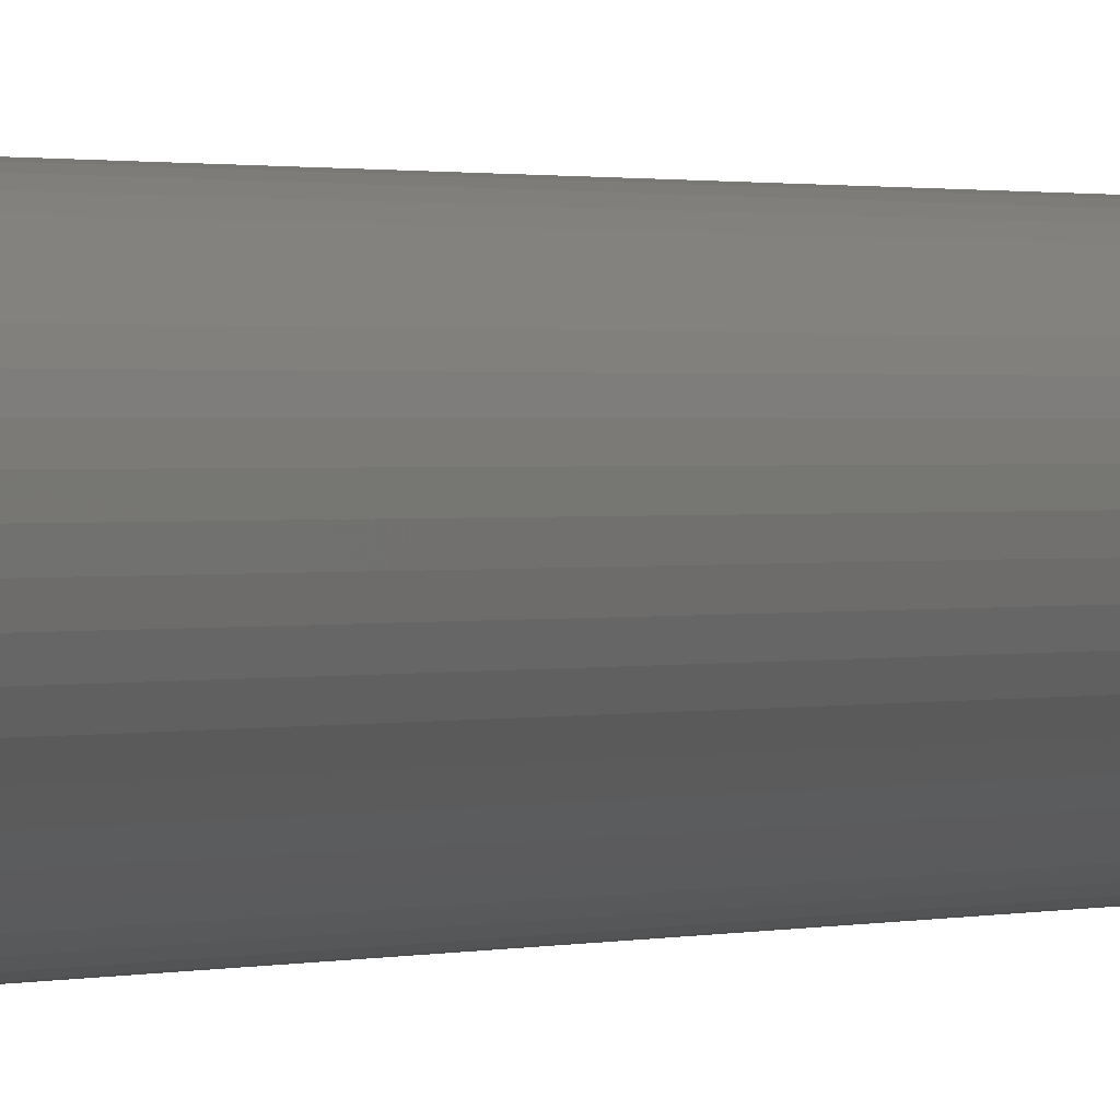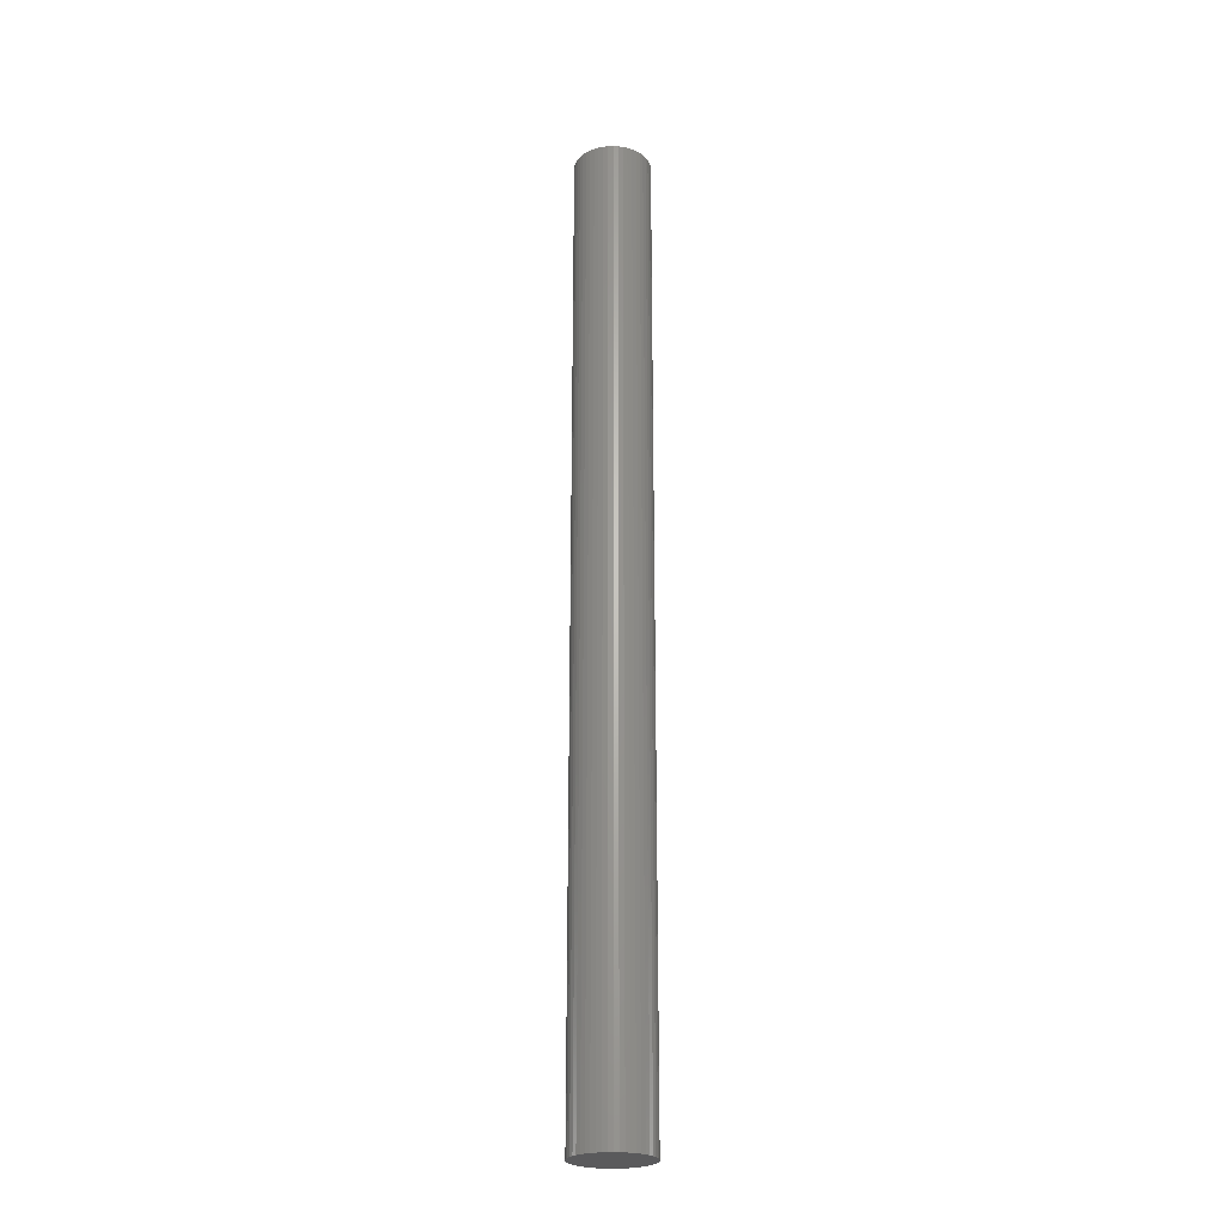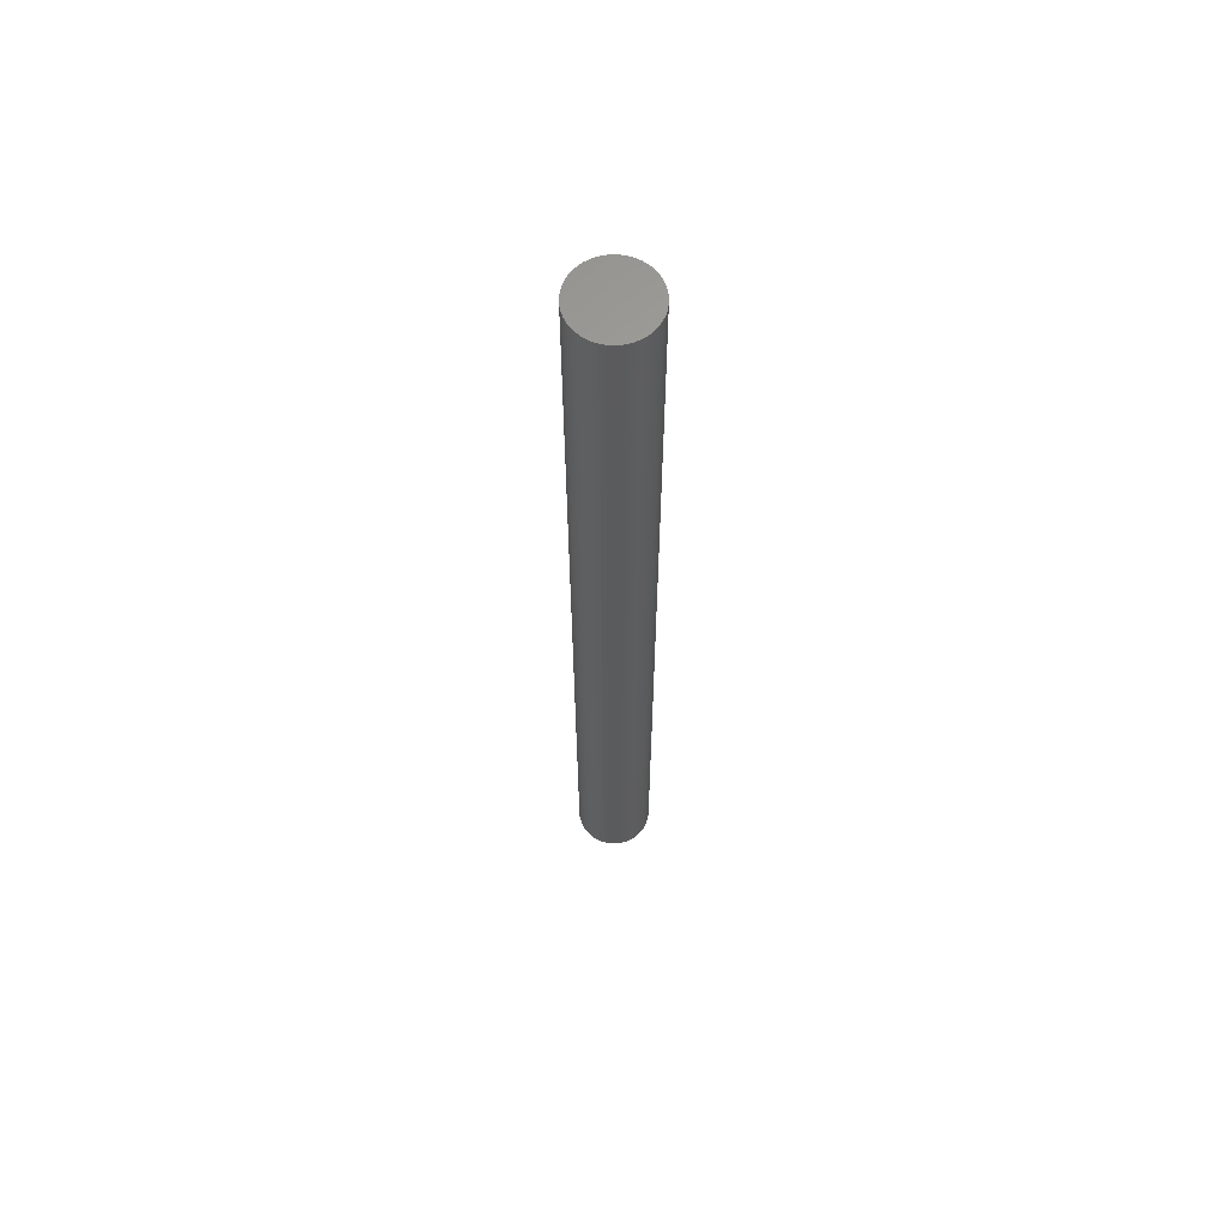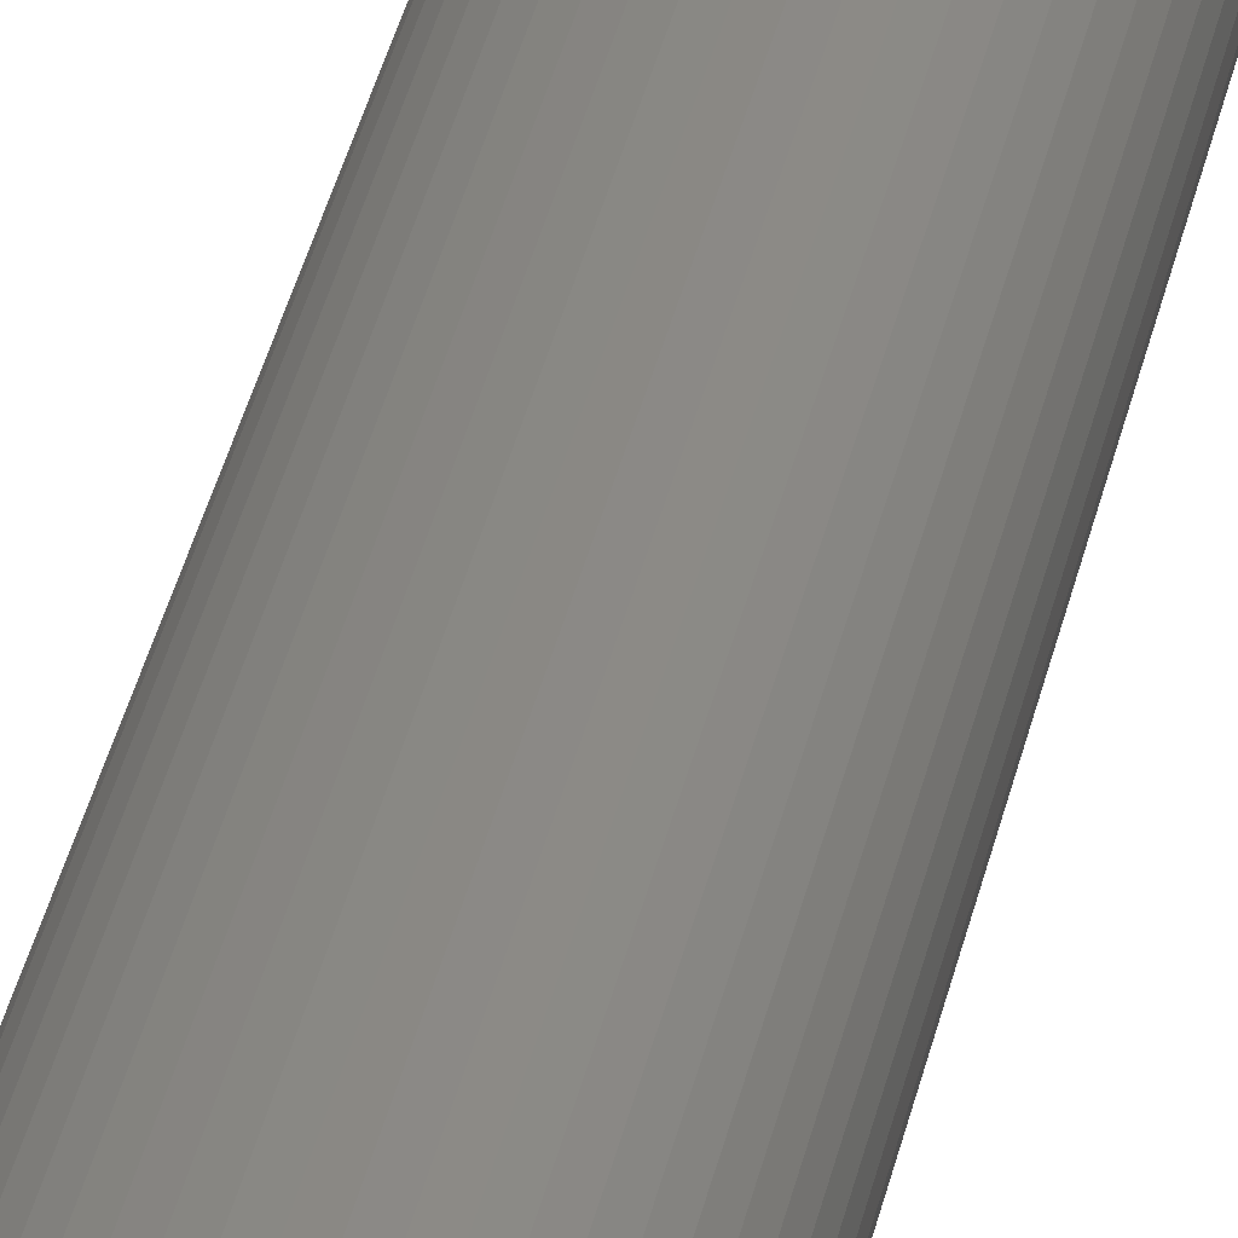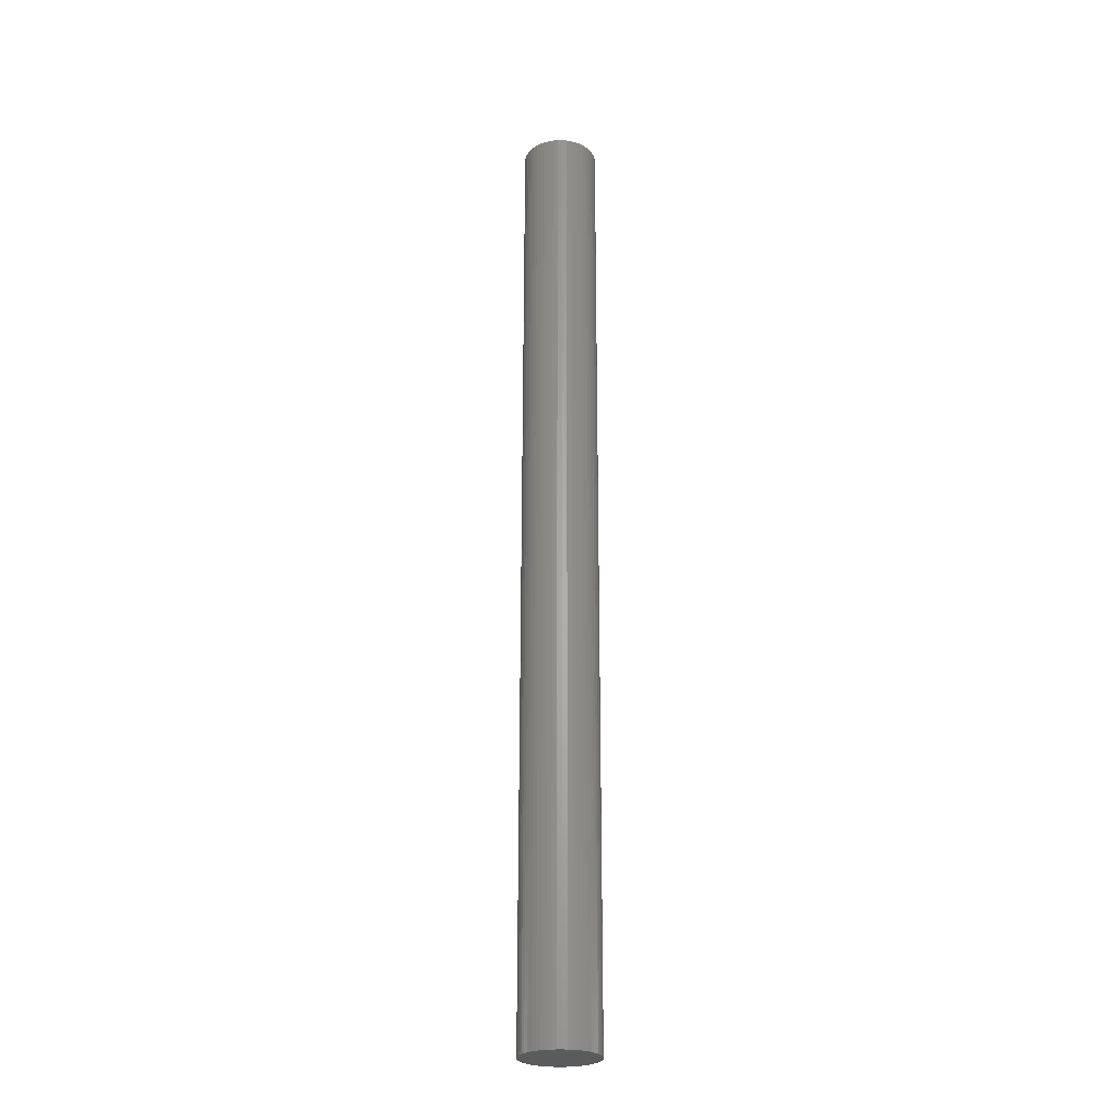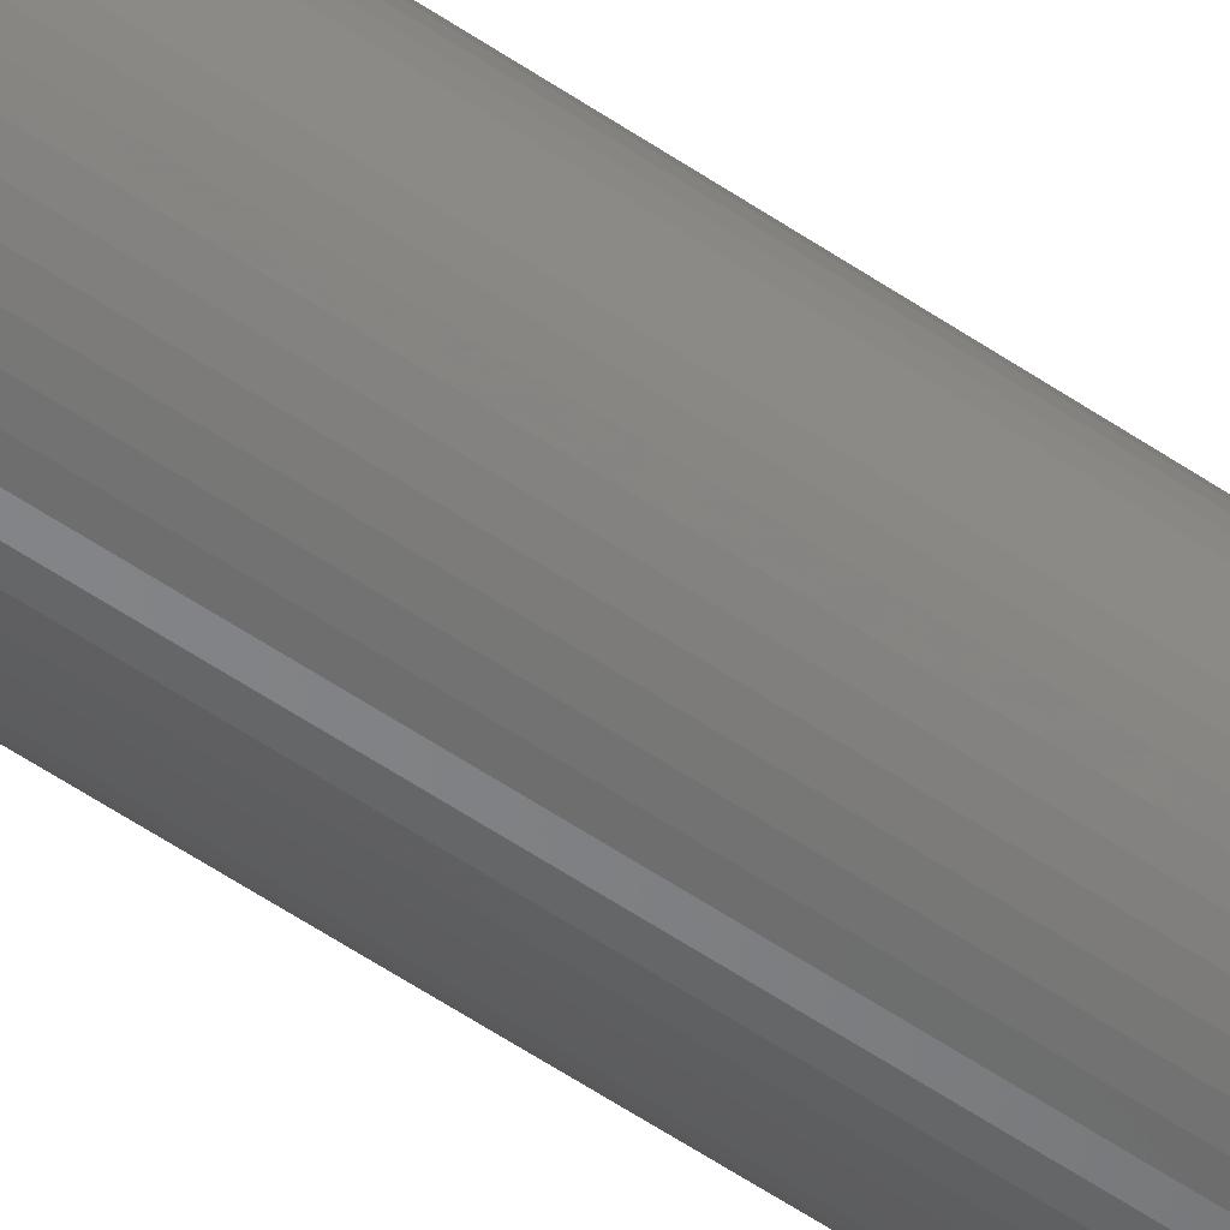
<metadata>
{"format":"stl","ext":"stl","renderer":"f3d","projection":"perspective","resolution":1024,"background":"white","views":[{"elev":0.4,"azim":21.4,"up":"+Y"},{"elev":-24.4,"azim":125.1,"up":"+Z"},{"elev":63.3,"azim":-95.4,"up":"+Z"},{"elev":26.0,"azim":-171.2,"up":"+Y"},{"elev":-25.9,"azim":7.7,"up":"+Z"},{"elev":-52.4,"azim":-126.9,"up":"+Y"}]}
</metadata>
<code>
# stl→obj: 100 verts, 196 faces
v 3.35 0 42.5
v 3.324 0.4199 -42.5
v 3.324 0.4199 42.5
v 3.35 0 -42.5
v 0.2103 3.343 -42.5
v -0.2103 3.343 42.5
v 0.2103 3.343 42.5
v -0.2103 3.343 -42.5
v 3.324 -0.4199 42.5
v 3.245 0.8331 42.5
v 3.245 -0.8331 42.5
v 3.115 1.233 42.5
v 3.115 -1.233 42.5
v 2.936 1.614 42.5
v 2.936 -1.614 42.5
v 2.71 1.969 42.5
v 2.71 -1.969 42.5
v 2.442 2.293 42.5
v 2.442 -2.293 42.5
v 2.135 2.581 42.5
v 2.135 -2.581 42.5
v 1.795 2.829 42.5
v 1.795 -2.829 42.5
v 1.426 3.031 42.5
v 1.426 -3.031 42.5
v 1.035 3.186 42.5
v 1.035 -3.186 42.5
v 0.6277 3.291 42.5
v 0.6277 -3.291 42.5
v 0.2103 -3.343 42.5
v -0.2103 -3.343 42.5
v -0.6277 3.291 42.5
v -0.6277 -3.291 42.5
v -1.035 3.186 42.5
v -1.035 -3.186 42.5
v -1.426 3.031 42.5
v -1.426 -3.031 42.5
v -1.795 2.829 42.5
v -1.795 -2.829 42.5
v -2.135 2.581 42.5
v -2.135 -2.581 42.5
v -2.442 2.293 42.5
v -2.442 -2.293 42.5
v -2.71 1.969 42.5
v -2.71 -1.969 42.5
v -2.936 1.614 42.5
v -2.936 -1.614 42.5
v -3.115 1.233 42.5
v -3.115 -1.233 42.5
v -3.245 0.8331 42.5
v -3.245 -0.8331 42.5
v -3.324 0.4199 42.5
v -3.324 -0.4199 42.5
v -3.35 0 42.5
v 2.71 -1.969 -42.5
v 2.442 -2.293 -42.5
v 3.324 -0.4199 -42.5
v 3.245 -0.8331 -42.5
v 3.245 0.8331 -42.5
v 3.115 -1.233 -42.5
v 3.115 1.233 -42.5
v 2.936 -1.614 -42.5
v 2.936 1.614 -42.5
v 2.71 1.969 -42.5
v 2.442 2.293 -42.5
v 2.135 -2.581 -42.5
v 2.135 2.581 -42.5
v 1.795 -2.829 -42.5
v 1.795 2.829 -42.5
v 1.426 -3.031 -42.5
v 1.426 3.031 -42.5
v 1.035 -3.186 -42.5
v 1.035 3.186 -42.5
v 0.6277 -3.291 -42.5
v 0.6277 3.291 -42.5
v 0.2103 -3.343 -42.5
v -0.2103 -3.343 -42.5
v -0.6277 -3.291 -42.5
v -0.6277 3.291 -42.5
v -1.035 -3.186 -42.5
v -1.035 3.186 -42.5
v -1.426 -3.031 -42.5
v -1.426 3.031 -42.5
v -1.795 -2.829 -42.5
v -1.795 2.829 -42.5
v -2.135 -2.581 -42.5
v -2.135 2.581 -42.5
v -2.442 -2.293 -42.5
v -2.442 2.293 -42.5
v -2.71 -1.969 -42.5
v -2.71 1.969 -42.5
v -2.936 -1.614 -42.5
v -2.936 1.614 -42.5
v -3.115 -1.233 -42.5
v -3.115 1.233 -42.5
v -3.245 -0.8331 -42.5
v -3.245 0.8331 -42.5
v -3.324 -0.4199 -42.5
v -3.324 0.4199 -42.5
v -3.35 0 -42.5
f 1 2 3
f 2 1 4
f 5 6 7
f 6 5 8
f 3 9 1
f 10 9 3
f 10 11 9
f 12 11 10
f 12 13 11
f 14 13 12
f 14 15 13
f 16 15 14
f 16 17 15
f 18 17 16
f 18 19 17
f 20 19 18
f 20 21 19
f 22 21 20
f 22 23 21
f 24 23 22
f 24 25 23
f 26 25 24
f 26 27 25
f 28 27 26
f 28 29 27
f 7 29 28
f 7 30 29
f 6 30 7
f 6 31 30
f 32 31 6
f 32 33 31
f 34 33 32
f 34 35 33
f 36 35 34
f 36 37 35
f 38 37 36
f 38 39 37
f 40 39 38
f 40 41 39
f 42 41 40
f 42 43 41
f 44 43 42
f 44 45 43
f 46 45 44
f 46 47 45
f 48 47 46
f 48 49 47
f 50 49 48
f 50 51 49
f 52 51 50
f 52 53 51
f 53 52 54
f 19 55 17
f 55 19 56
f 57 2 4
f 58 2 57
f 58 59 2
f 60 59 58
f 60 61 59
f 62 61 60
f 62 63 61
f 55 63 62
f 55 64 63
f 56 64 55
f 56 65 64
f 66 65 56
f 66 67 65
f 68 67 66
f 68 69 67
f 70 69 68
f 70 71 69
f 72 71 70
f 72 73 71
f 74 73 72
f 74 75 73
f 76 75 74
f 76 5 75
f 77 5 76
f 77 8 5
f 78 8 77
f 78 79 8
f 80 79 78
f 80 81 79
f 82 81 80
f 82 83 81
f 84 83 82
f 84 85 83
f 86 85 84
f 86 87 85
f 88 87 86
f 88 89 87
f 90 89 88
f 90 91 89
f 92 91 90
f 92 93 91
f 94 93 92
f 94 95 93
f 96 95 94
f 96 97 95
f 98 97 96
f 98 99 97
f 99 98 100
f 87 42 40
f 42 87 89
f 81 36 34
f 36 81 83
f 12 63 14
f 63 12 61
f 71 26 24
f 26 71 73
f 67 22 20
f 22 67 69
f 95 46 93
f 46 95 48
f 79 34 32
f 34 79 81
f 76 29 30
f 29 76 74
f 11 57 9
f 57 11 58
f 10 61 12
f 61 10 59
f 3 59 10
f 59 3 2
f 65 20 18
f 20 65 67
f 14 64 16
f 64 14 63
f 73 28 26
f 28 73 75
f 93 44 91
f 44 93 46
f 91 42 89
f 42 91 44
f 97 48 95
f 48 97 50
f 100 52 99
f 52 100 54
f 83 38 36
f 38 83 85
f 8 32 6
f 32 8 79
f 9 4 1
f 4 9 57
f 92 49 94
f 49 92 47
f 98 54 100
f 54 98 53
f 77 30 31
f 30 77 76
f 70 23 25
f 23 70 68
f 16 65 18
f 65 16 64
f 75 7 28
f 7 75 5
f 69 24 22
f 24 69 71
f 99 50 97
f 50 99 52
f 85 40 38
f 40 85 87
f 15 60 13
f 60 15 62
f 82 35 37
f 35 82 80
f 88 45 90
f 45 88 43
f 94 51 96
f 51 94 49
f 66 19 21
f 19 66 56
f 72 25 27
f 25 72 70
f 74 27 29
f 27 74 72
f 17 62 15
f 62 17 55
f 13 58 11
f 58 13 60
f 78 31 33
f 31 78 77
f 86 39 41
f 39 86 84
f 88 41 43
f 41 88 86
f 96 53 98
f 53 96 51
f 68 21 23
f 21 68 66
f 84 37 39
f 37 84 82
f 80 33 35
f 33 80 78
f 90 47 92
f 47 90 45

</code>
